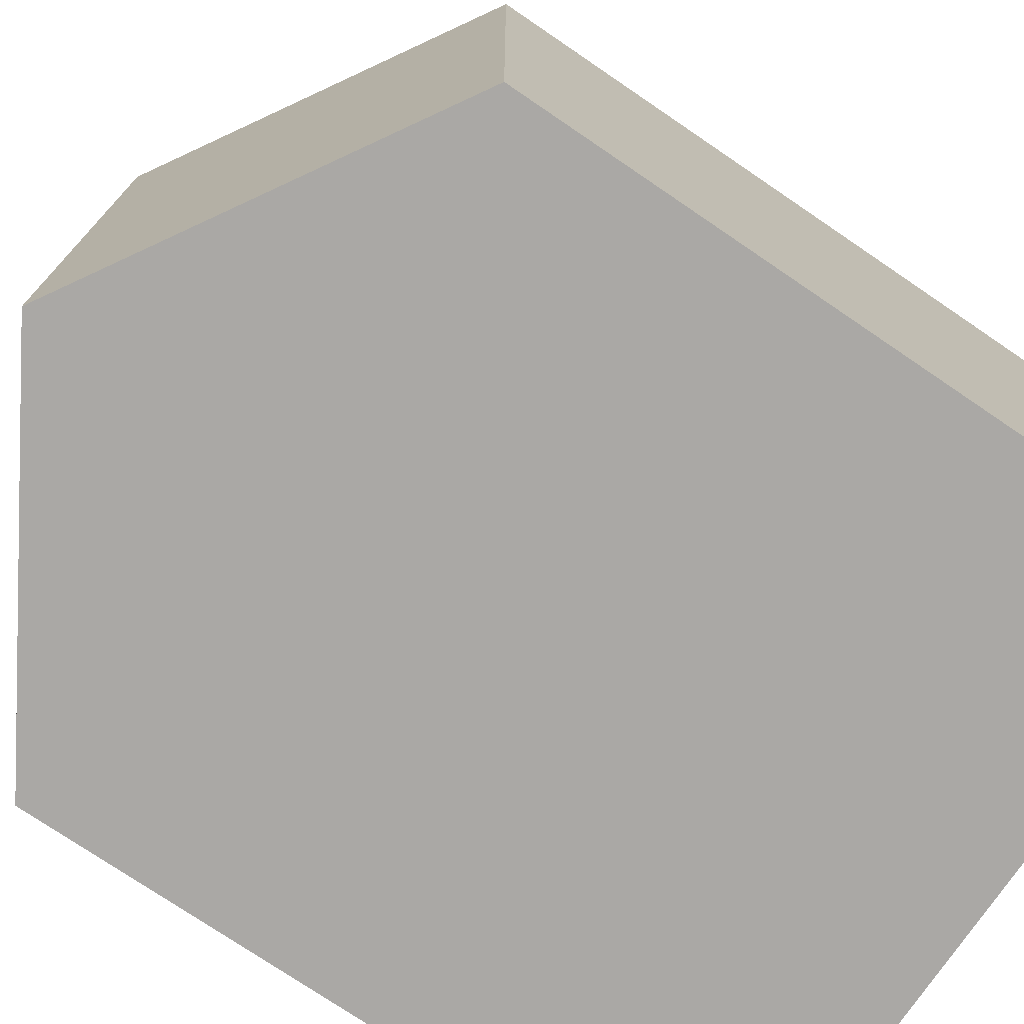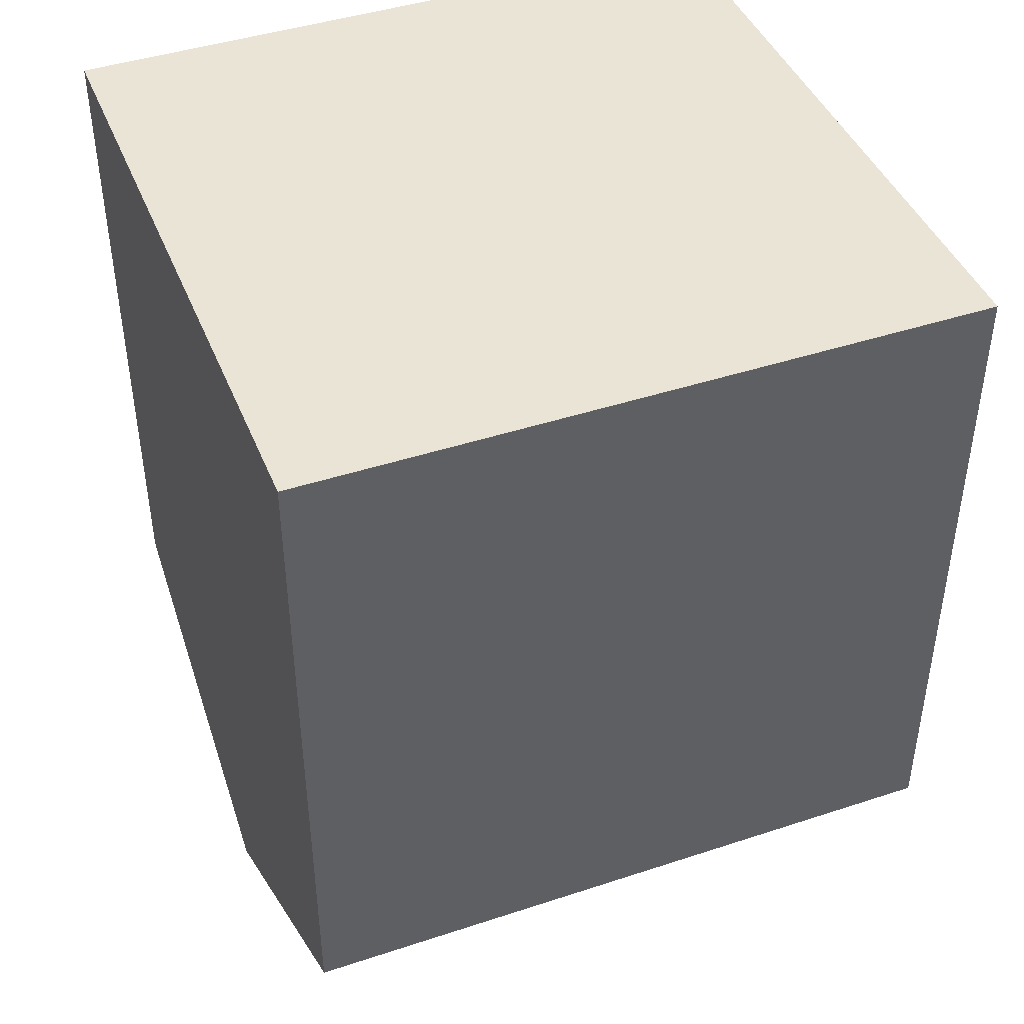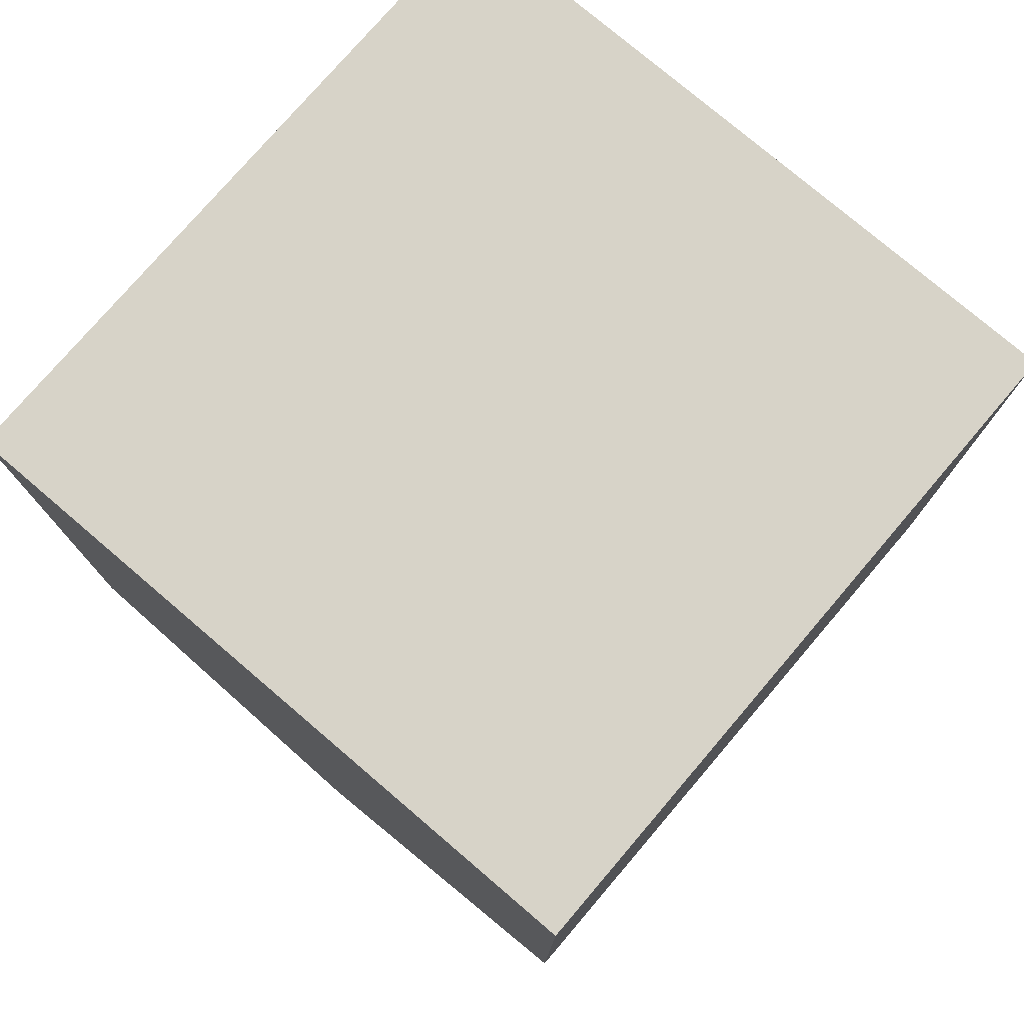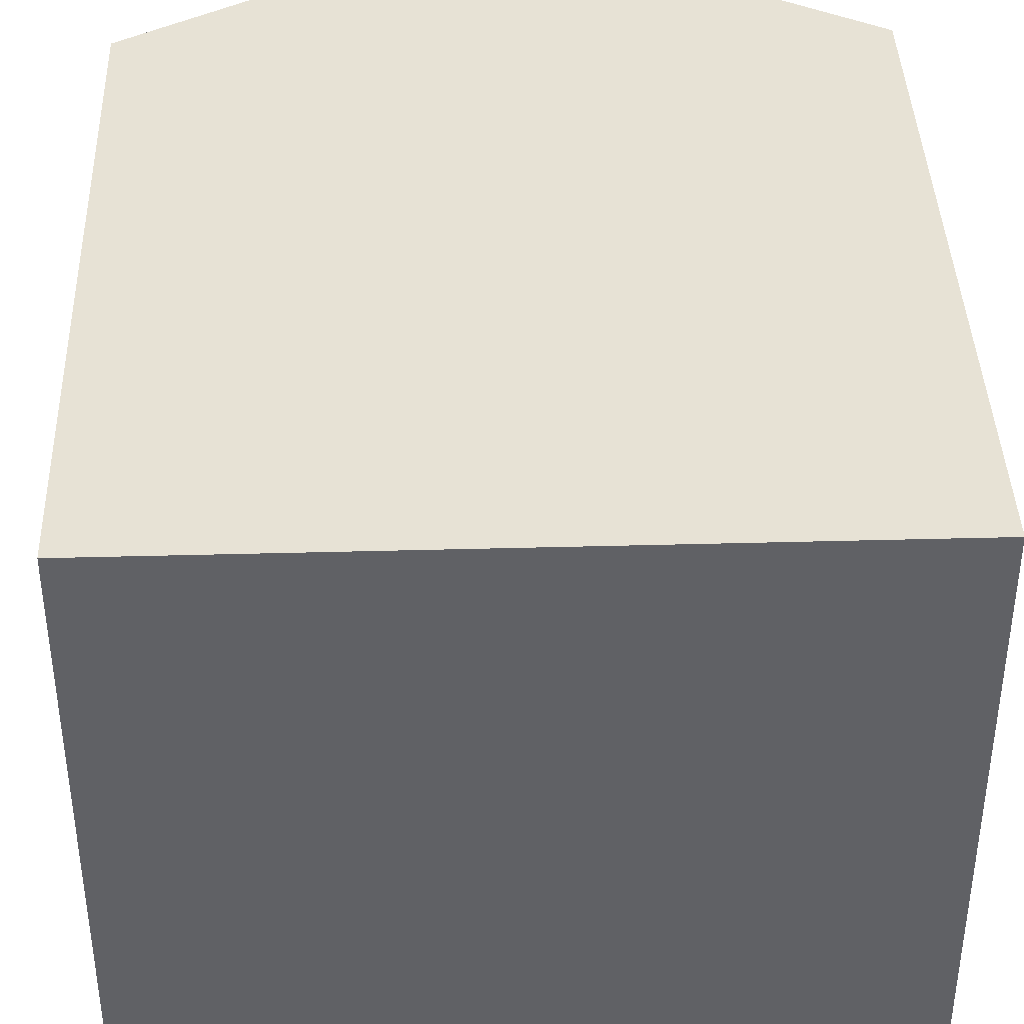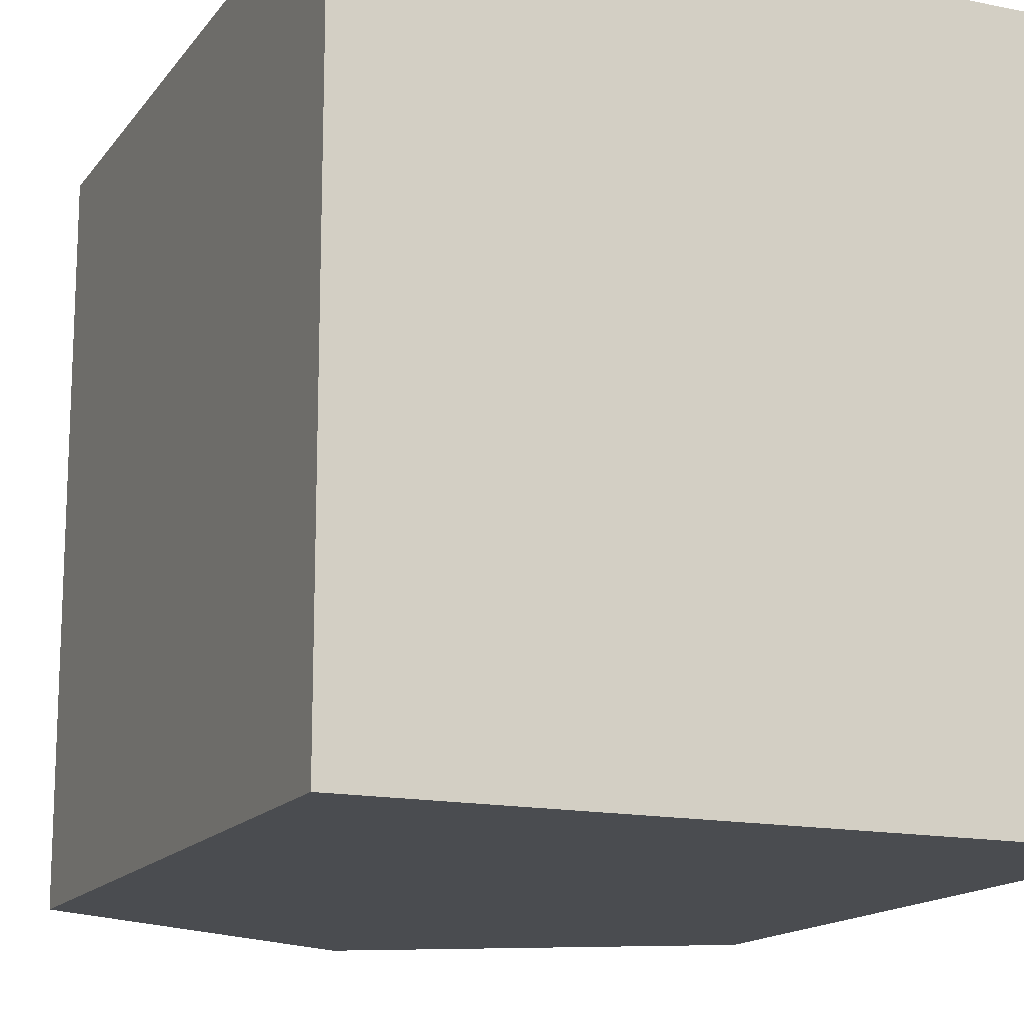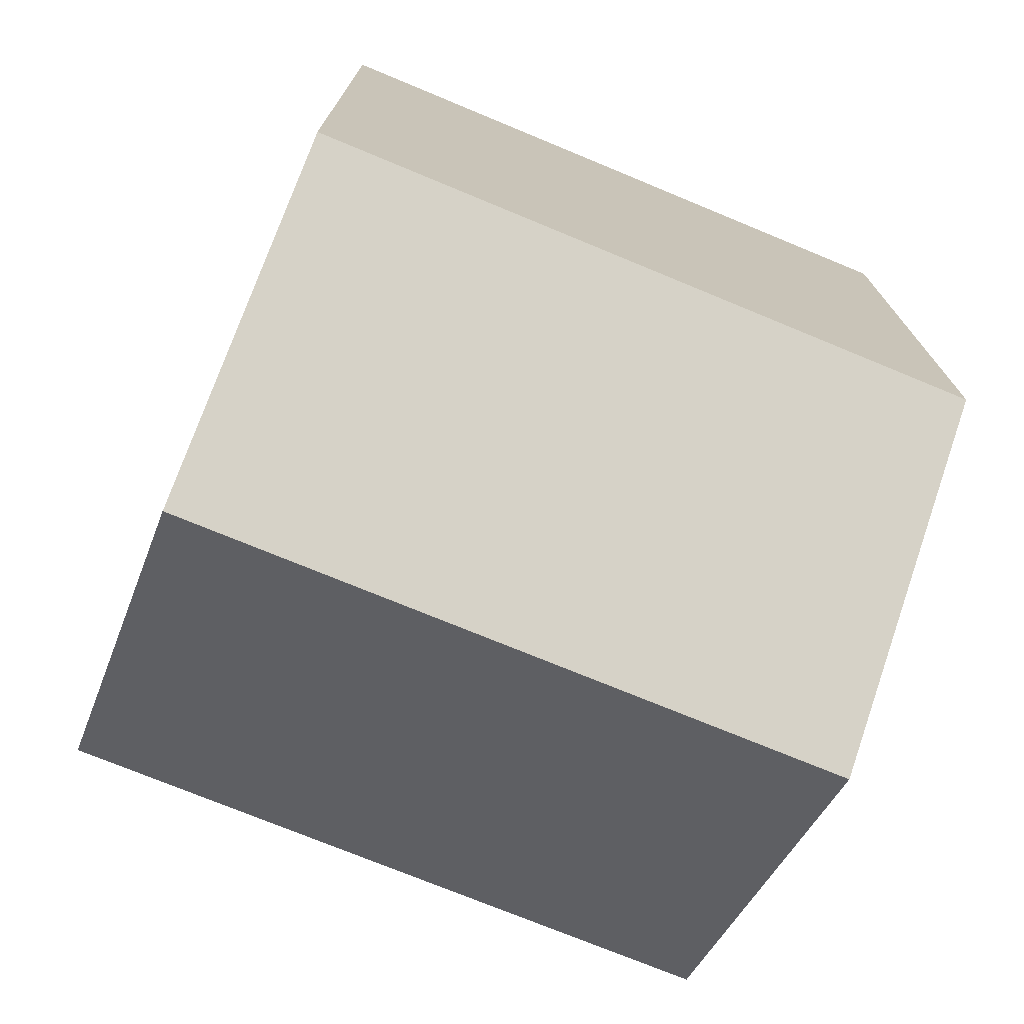
<metadata>
{"format":"obj","ext":"obj","renderer":"f3d","projection":"perspective","resolution":1024,"background":"white","views":[{"elev":-75.2,"azim":55.8,"up":"+Z"},{"elev":43.6,"azim":68.8,"up":"+Y"},{"elev":76.9,"azim":40.5,"up":"+Y"},{"elev":40.1,"azim":178.1,"up":"+Z"},{"elev":-15.1,"azim":156.4,"up":"+Z"},{"elev":-73.7,"azim":67.5,"up":"+Y"}]}
</metadata>
<code>
v 1 0 0
v 1 1 0
v 0 1 0
v 0 0 0
v 1 0 -1
v 1 1 -1
v 0 1 -1
v 0 0 -1
v 0.5 -0.3 0
v 0.5 -0.3 -1
f 1 2 3 4 9
f 1 5 6 2
f 1 9 10 5
f 9 4 8 10
f 4 3 7 8
f 2 6 7 3
f 5 10 8 7 6

</code>
